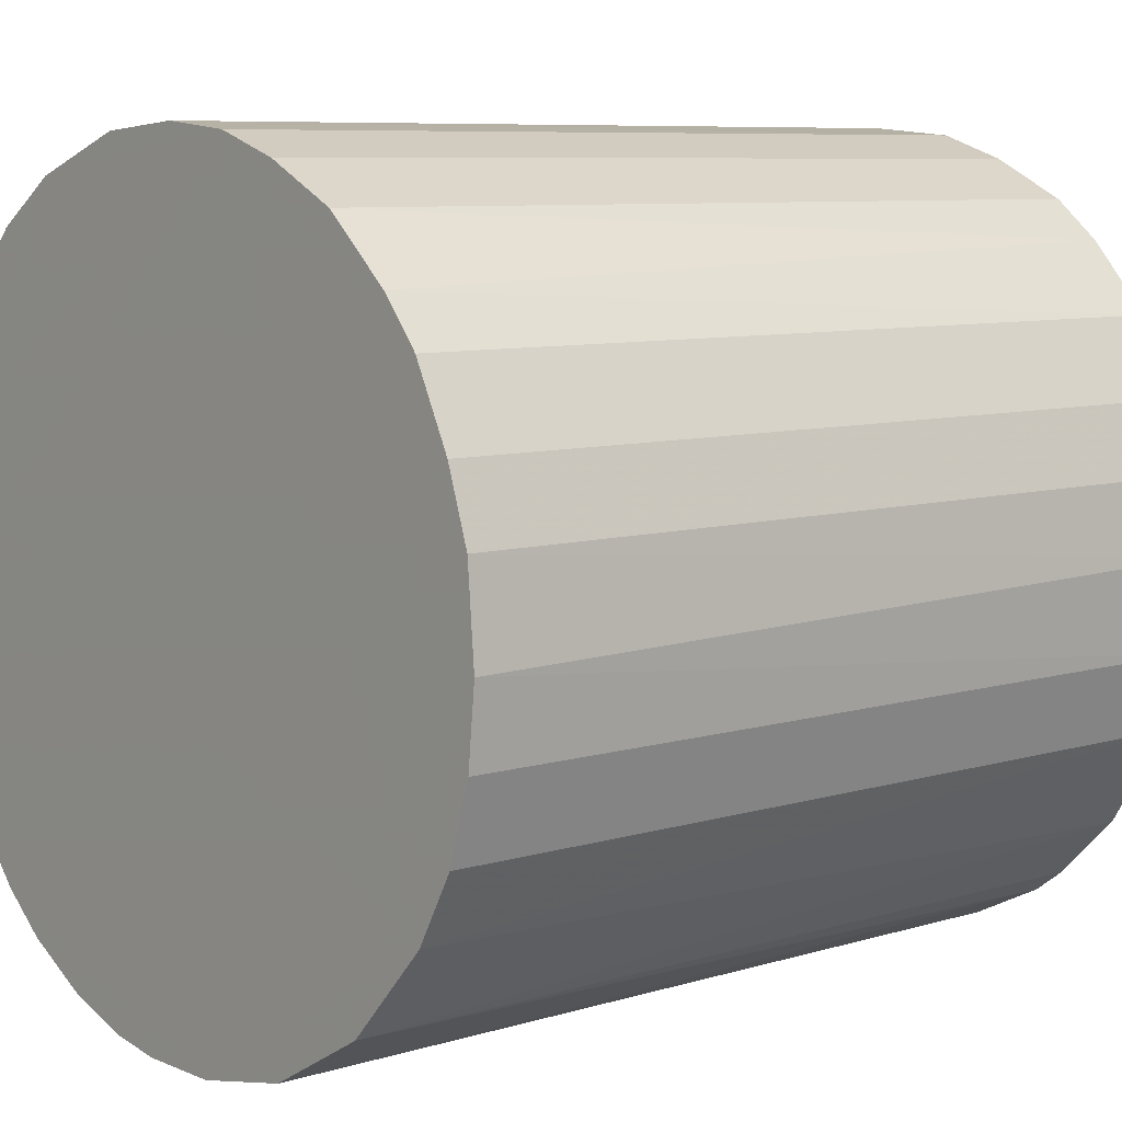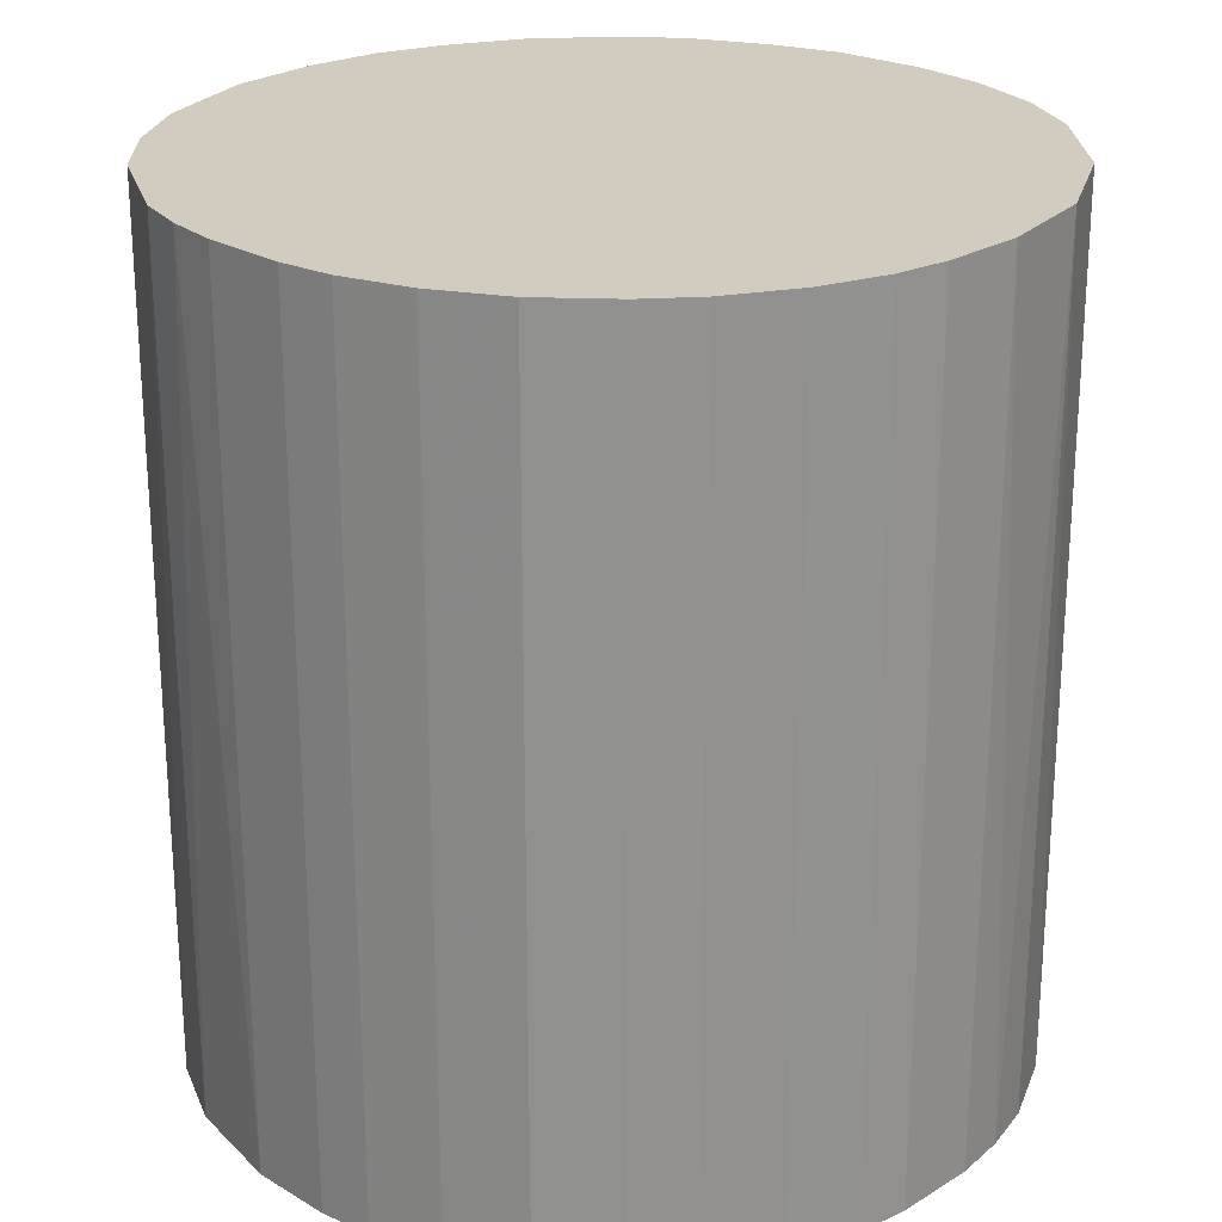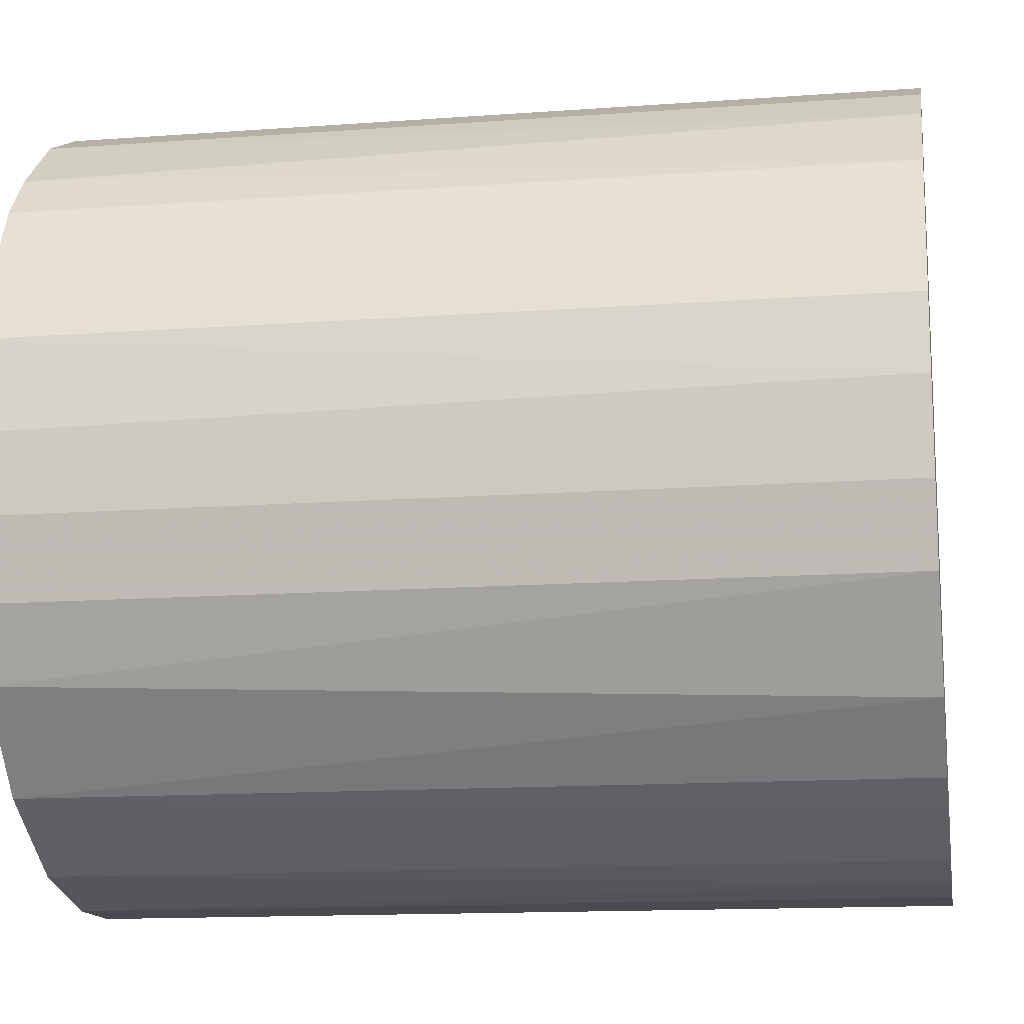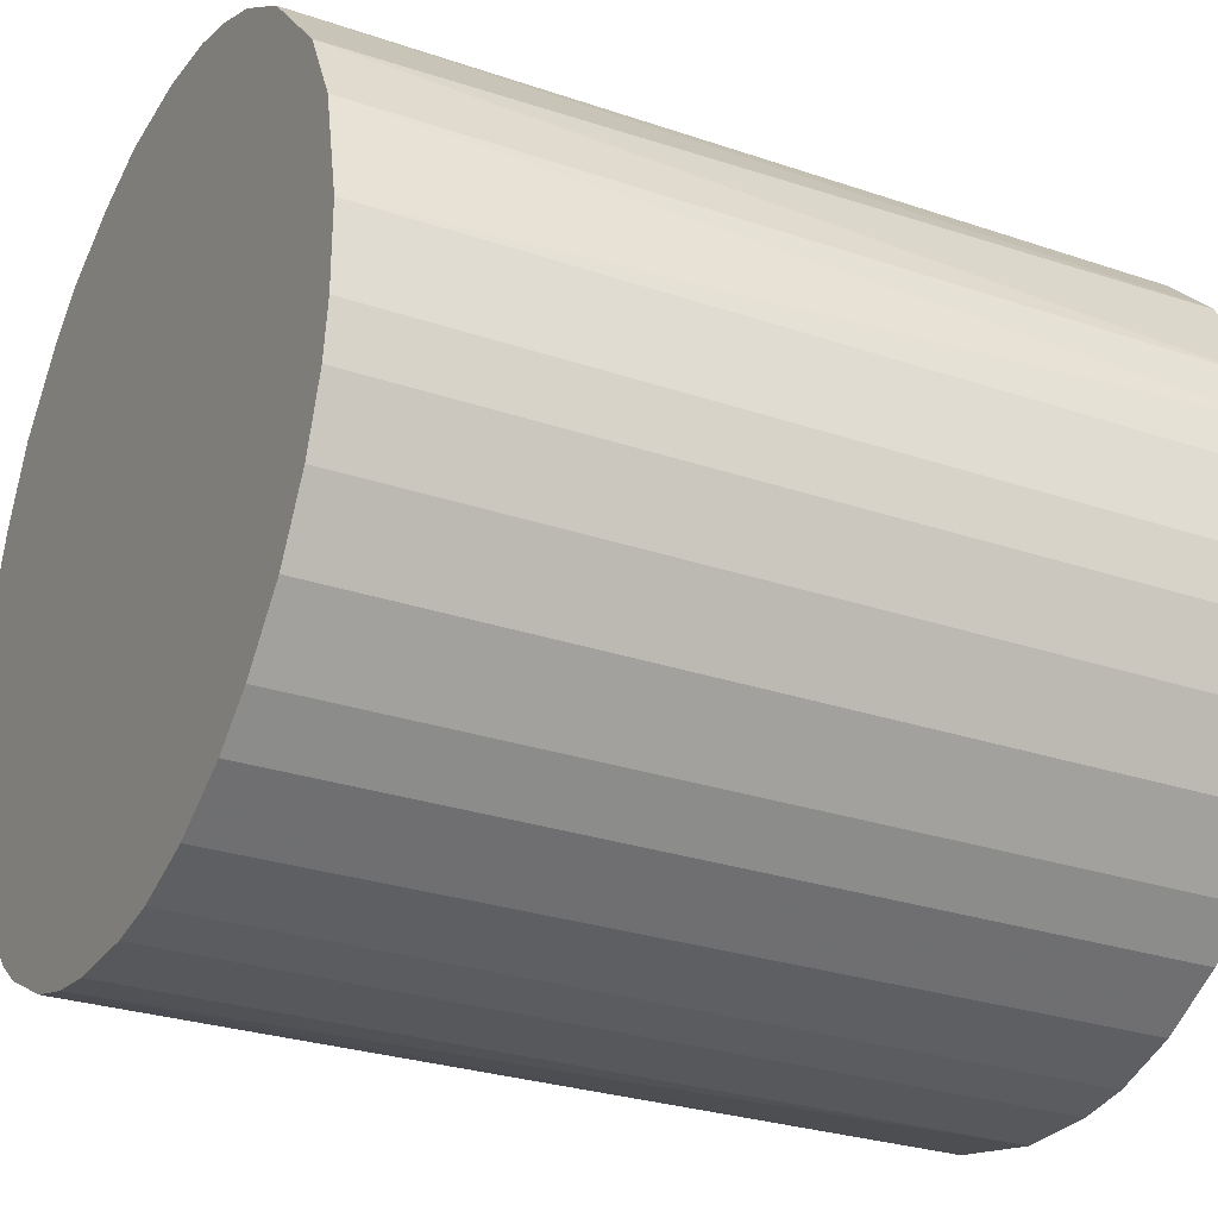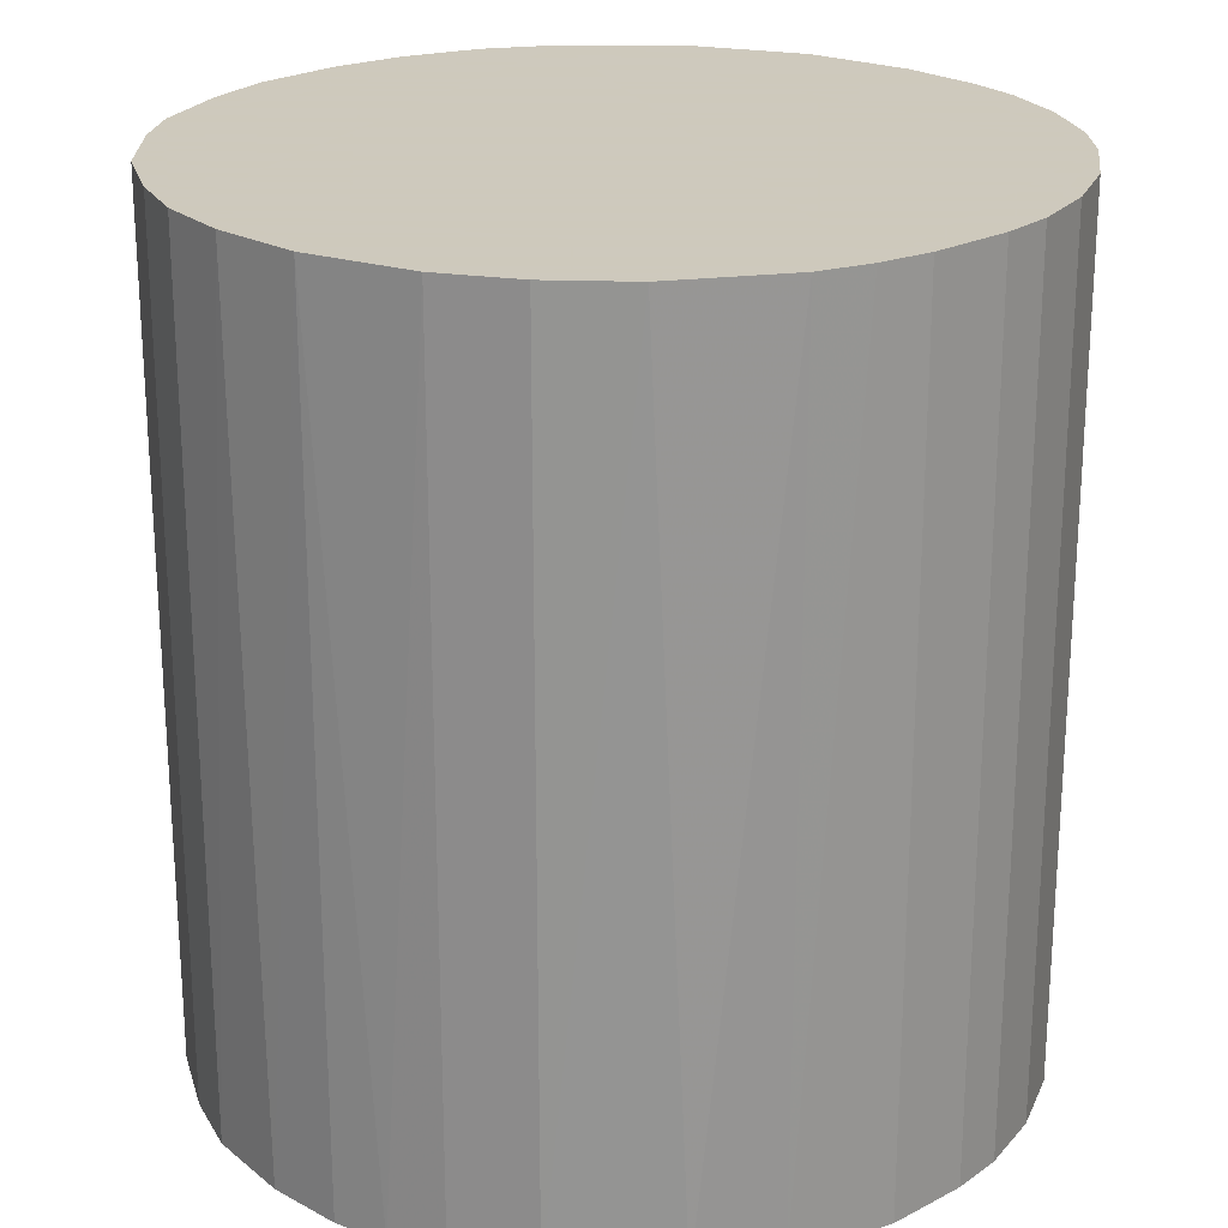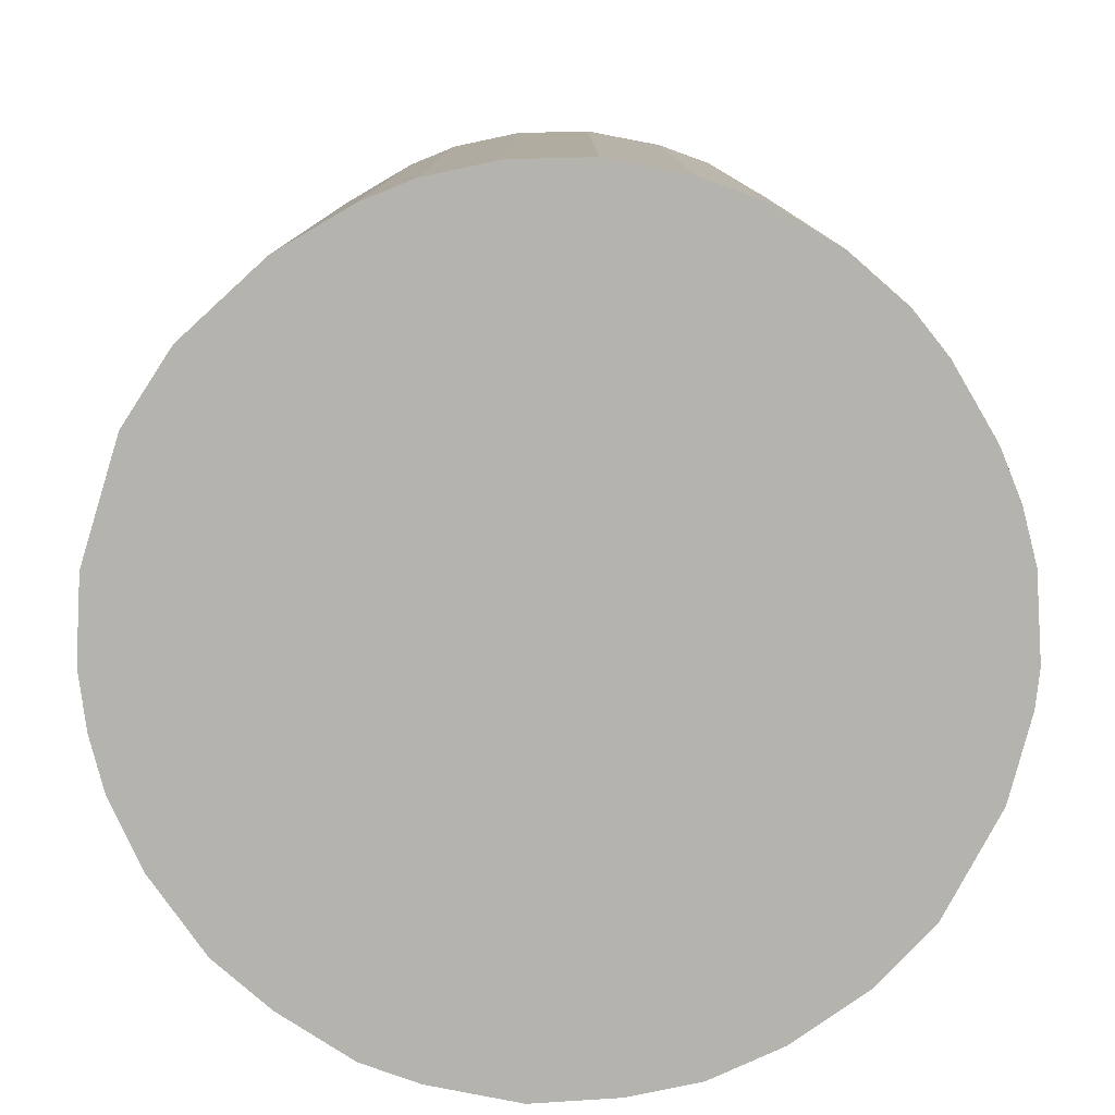
<metadata>
{"format":"obj","ext":"obj","renderer":"f3d","projection":"perspective","resolution":1024,"background":"white","views":[{"elev":7.7,"azim":49.4,"up":"+Y"},{"elev":24.0,"azim":-45.4,"up":"+Z"},{"elev":-13.9,"azim":99.3,"up":"+Y"},{"elev":-28.0,"azim":-117.4,"up":"+Y"},{"elev":22.6,"azim":-131.7,"up":"+Z"},{"elev":-79.9,"azim":-59.6,"up":"+Z"}]}
</metadata>
<code>
o convex_0
v 0.006561 0.03053 0.03302
v -0.003374 -0.03085 -0.03302
v -0.007462 -0.03026 -0.03302
v 0.006561 0.03053 -0.03302
v -0.03026 0.007143 0.03302
v 0.02585 -0.0174 0.03302
v 0.03111 0.000714 -0.03302
v -0.02617 0.01708 -0.03302
v -0.0215 -0.02266 0.03302
v -0.02851 -0.01273 -0.03302
v 0.02585 0.01766 0.03302
v -0.01448 0.0276 0.03302
v 0.003049 -0.03085 0.03302
v 0.01942 -0.02441 -0.03302
v 0.02117 0.02293 -0.03302
v -0.01039 0.02935 -0.03302
v 0.03111 -0.000451 0.03302
v -0.03026 -0.007462 0.03302
v -0.03085 0.003049 -0.03302
v 0.02877 -0.01214 -0.03302
v -0.0215 -0.02266 -0.03302
v -0.01273 -0.0285 0.03302
v 0.01124 -0.02909 0.03302
v 0.02877 0.01182 -0.03302
v -0.02441 0.01942 0.03302
v 0.01767 0.02584 0.03302
v 0.007143 -0.03026 -0.03302
v -0.006297 0.03053 0.03302
v -0.01974 0.0241 -0.03302
v 0.03053 0.006561 0.03302
v -0.02559 -0.01799 0.03302
v 0.01942 -0.02441 0.03302
v 0.03053 -0.006291 0.03302
v -0.00045 0.03111 -0.03302
v 0.01182 0.02877 -0.03302
v -0.01799 -0.02558 -0.03302
v -0.007462 -0.03026 0.03302
v 0.0241 -0.01974 -0.03302
v -0.03026 -0.007462 -0.03302
v -0.02909 0.01123 -0.03302
v -0.02909 0.01123 0.03302
v -0.03085 -0.003374 0.03302
v 0.02585 0.01766 -0.03302
v 0.01708 -0.02617 -0.03302
v 0.03053 -0.006291 -0.03302
v 0.000714 0.03111 0.03302
v -0.01974 0.0241 0.03302
v 0.02877 -0.01214 0.03302
v -0.02559 -0.01799 -0.03302
v 0.03053 0.006561 -0.03302
v 0.01767 0.02584 -0.03302
v -0.02851 -0.01273 0.03302
v -0.01273 -0.0285 -0.03302
v 0.02293 0.02117 0.03302
v 0.01124 -0.02909 -0.03302
v 0.01182 0.02877 0.03302
v 0.02877 0.01182 0.03302
v -0.01448 0.0276 -0.03302
v -0.01799 -0.02558 0.03302
v -0.006297 0.03053 -0.03302
v 0.003049 -0.03085 -0.03302
v -0.003374 -0.03085 0.03302
v -0.03085 -0.003374 -0.03302
v -0.03085 0.003049 0.03302
f 19 42 64
f 2 3 4
f 1 5 6
f 2 4 7
f 4 3 8
f 6 5 9
f 8 3 10
f 1 6 11
f 5 1 12
f 6 9 13
f 2 7 14
f 7 4 15
f 4 8 16
f 11 6 17
f 9 5 18
f 8 10 19
f 14 7 20
f 10 3 21
f 13 9 22
f 6 13 23
f 7 15 24
f 5 12 25
f 1 11 26
f 2 14 27
f 23 13 27
f 12 1 28
f 16 12 28
f 16 8 29
f 8 25 29
f 17 7 30
f 11 17 30
f 9 18 31
f 21 9 31
f 6 23 32
f 17 6 33
f 4 16 34
f 4 1 35
f 15 4 35
f 21 3 36
f 9 21 36
f 3 2 37
f 22 3 37
f 13 22 37
f 20 6 38
f 14 20 38
f 6 32 38
f 32 14 38
f 10 18 39
f 19 10 39
f 19 5 40
f 8 19 40
f 5 25 41
f 25 8 41
f 40 5 41
f 8 40 41
f 18 5 42
f 39 18 42
f 24 15 43
f 11 24 43
f 27 14 44
f 14 32 44
f 32 23 44
f 7 17 45
f 20 7 45
f 17 33 45
f 33 20 45
f 1 4 46
f 28 1 46
f 4 34 46
f 34 28 46
f 25 12 47
f 12 29 47
f 29 25 47
f 6 20 48
f 33 6 48
f 20 33 48
f 10 21 49
f 31 10 49
f 21 31 49
f 7 24 50
f 30 7 50
f 24 30 50
f 26 15 51
f 15 35 51
f 35 26 51
f 18 10 52
f 31 18 52
f 10 31 52
f 3 22 53
f 36 3 53
f 22 36 53
f 26 11 54
f 15 26 54
f 11 43 54
f 43 15 54
f 23 27 55
f 27 44 55
f 44 23 55
f 1 26 56
f 35 1 56
f 26 35 56
f 24 11 57
f 11 30 57
f 30 24 57
f 12 16 58
f 16 29 58
f 29 12 58
f 22 9 59
f 9 36 59
f 36 22 59
f 16 28 60
f 34 16 60
f 28 34 60
f 13 2 61
f 2 27 61
f 27 13 61
f 2 13 62
f 37 2 62
f 13 37 62
f 19 39 63
f 42 19 63
f 39 42 63
f 5 19 64
f 42 5 64

</code>
